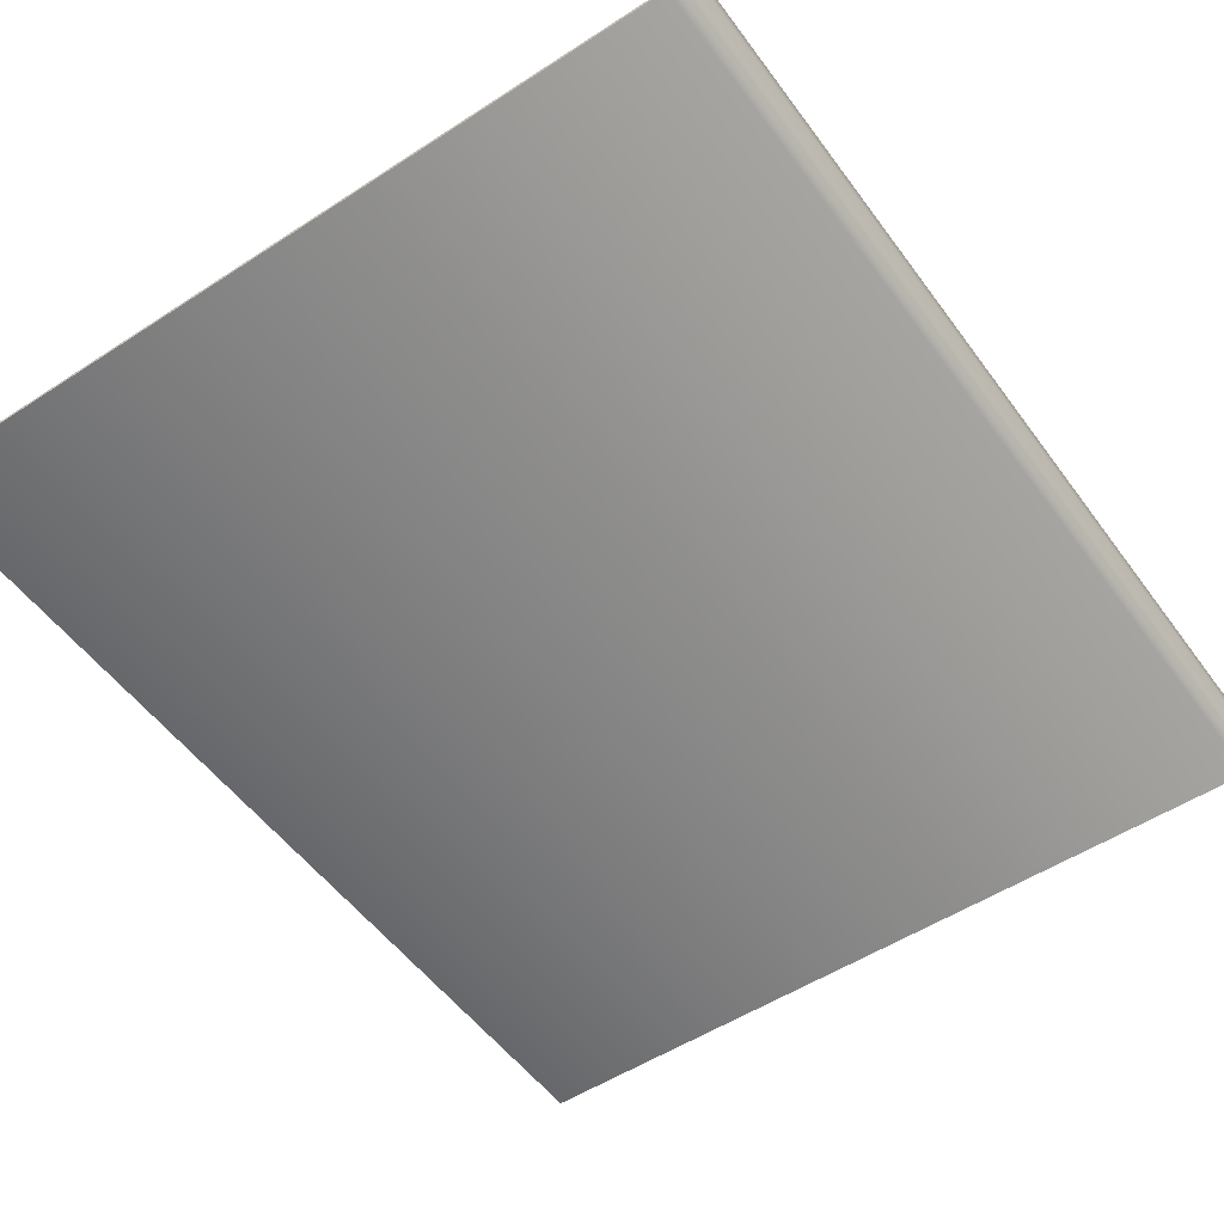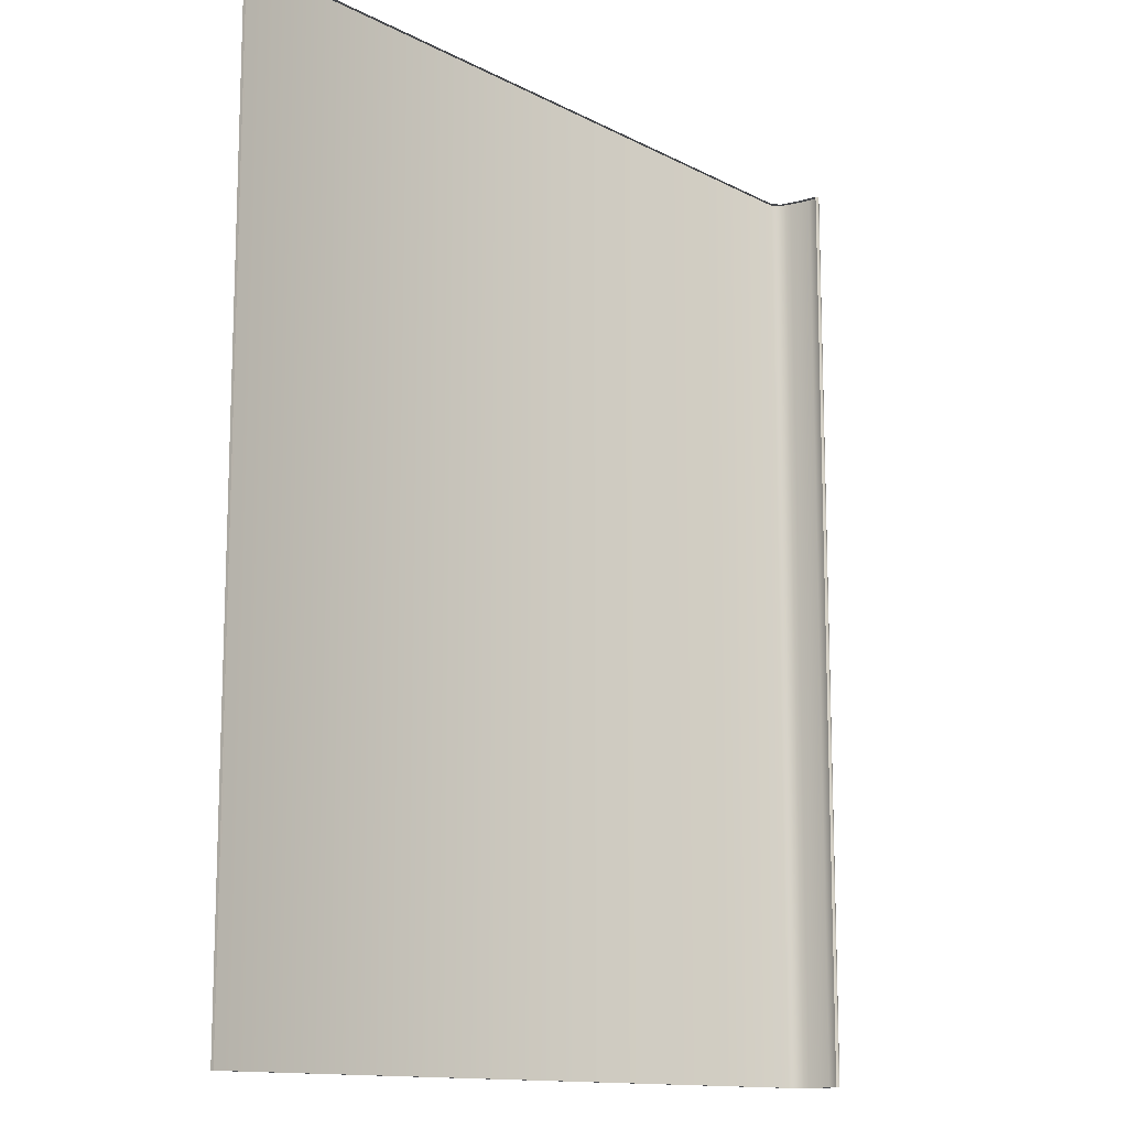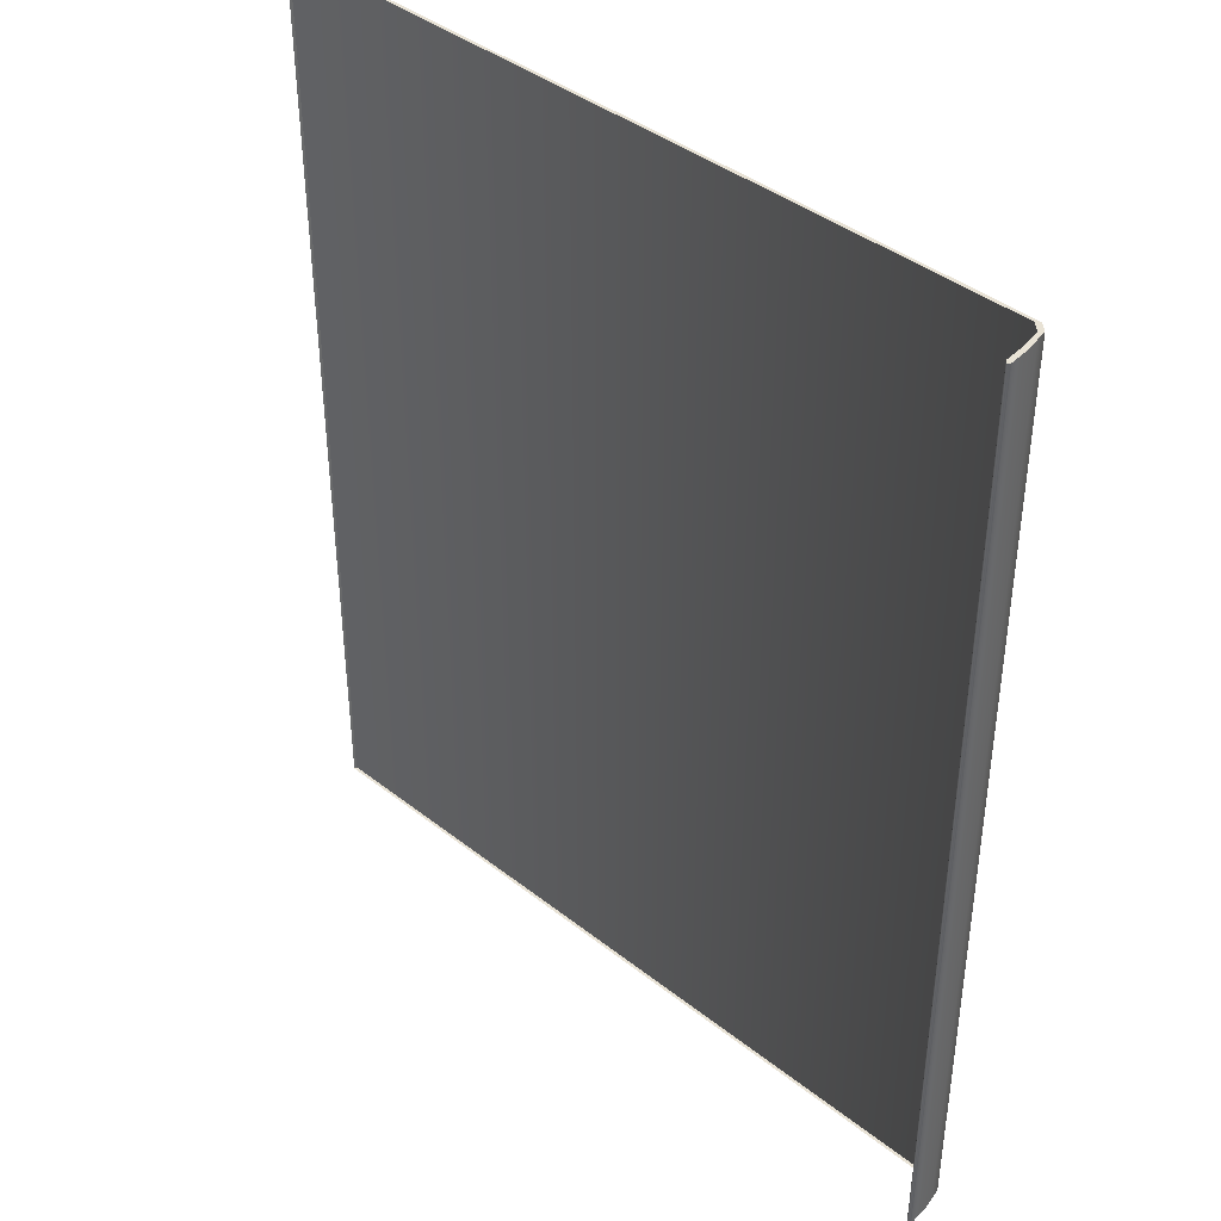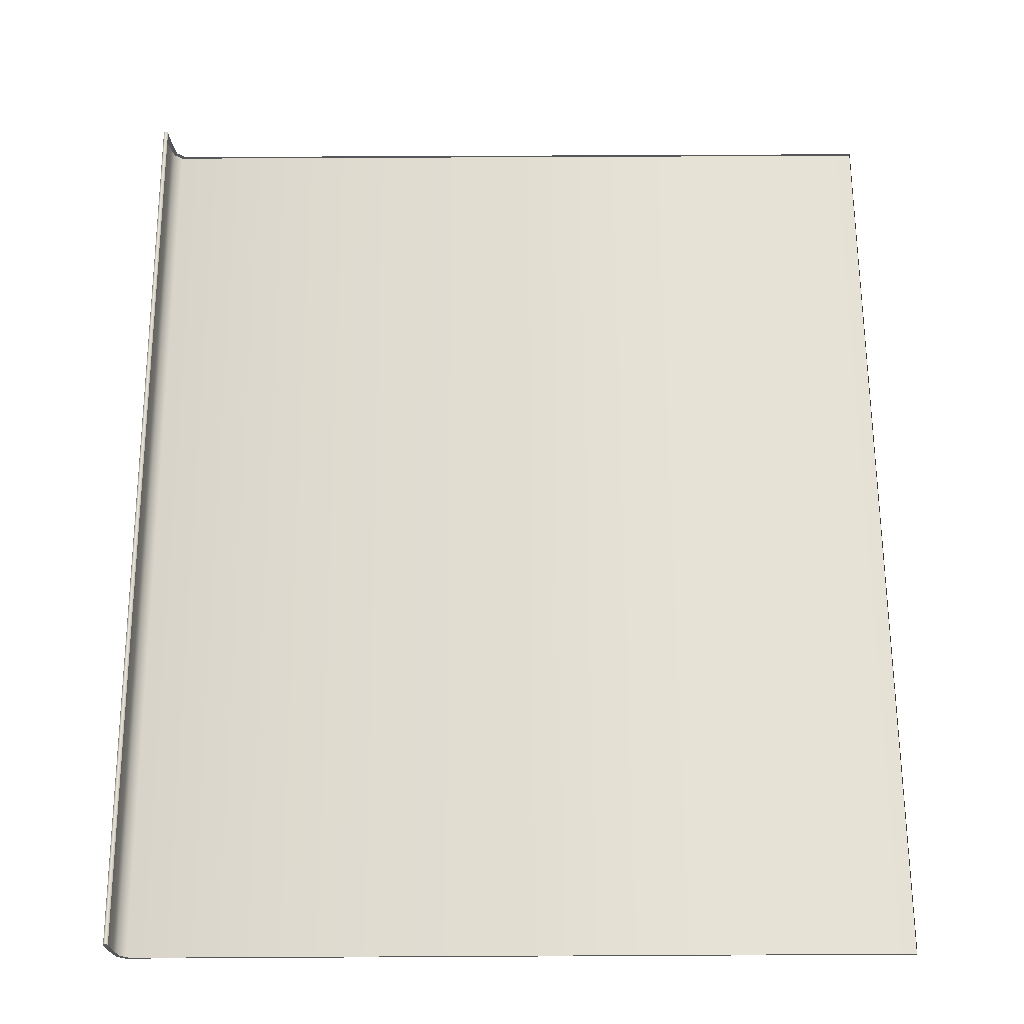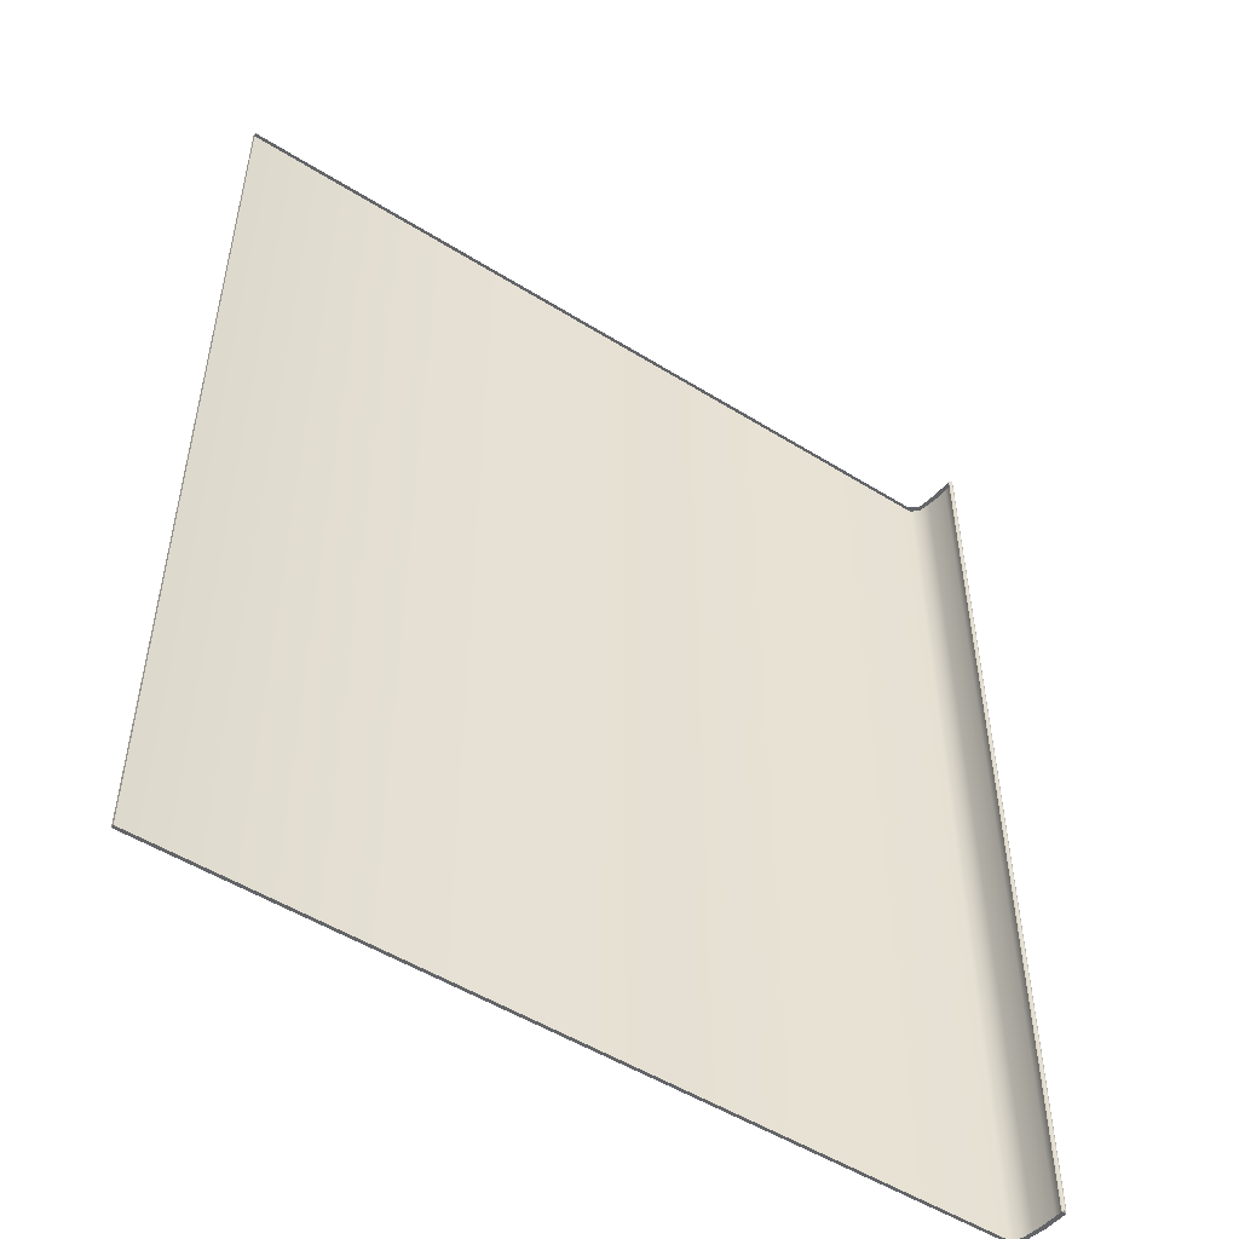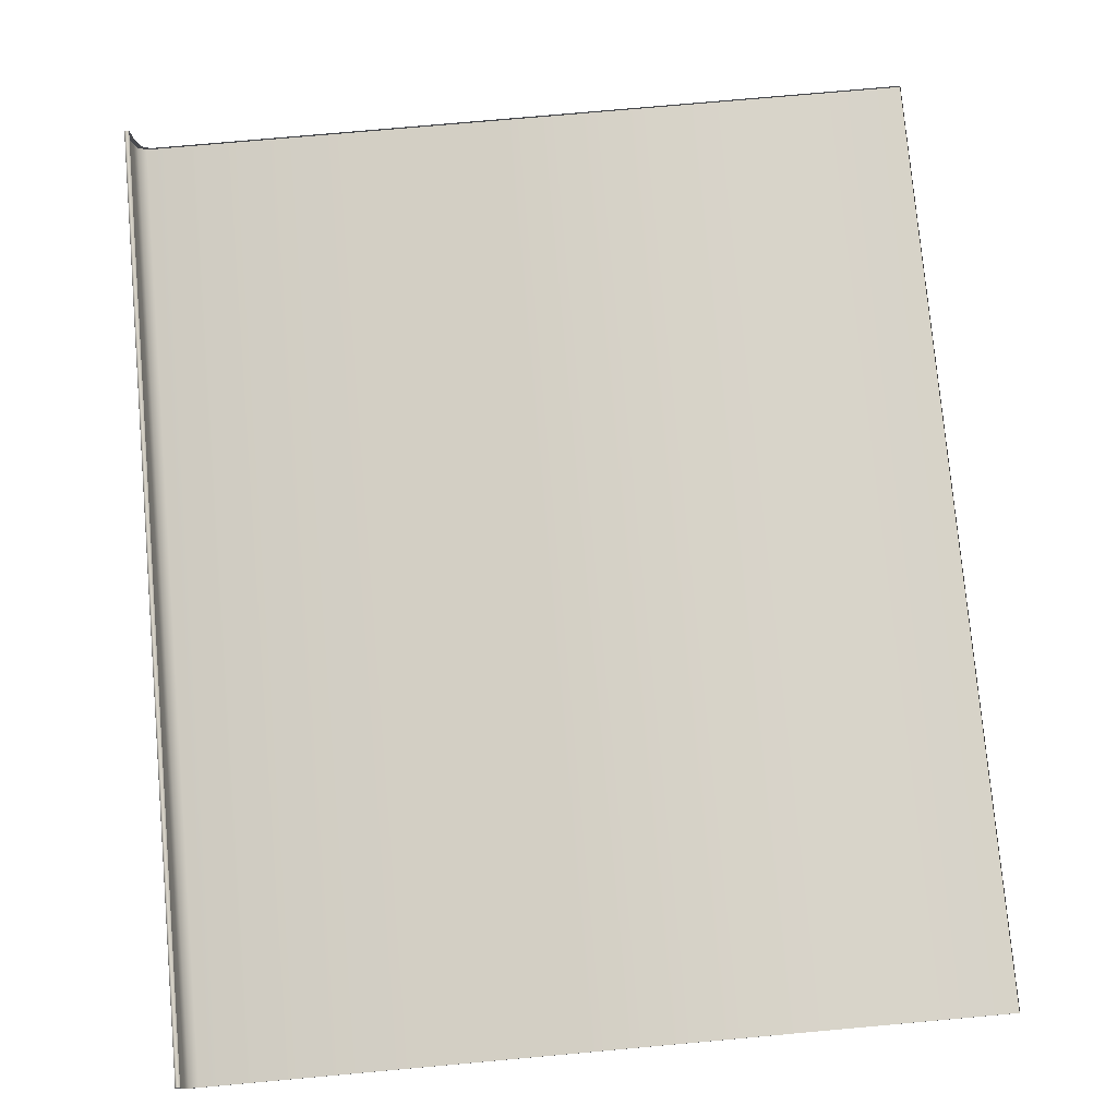
<metadata>
{"format":"obj","ext":"obj","renderer":"f3d","projection":"perspective","resolution":1024,"background":"white","views":[{"elev":-52.3,"azim":35.1,"up":"+Z"},{"elev":-12.9,"azim":-49.7,"up":"+Y"},{"elev":40.9,"azim":43.7,"up":"+Y"},{"elev":64.3,"azim":179.7,"up":"+Z"},{"elev":-51.1,"azim":-34.3,"up":"+Y"},{"elev":77.1,"azim":174.9,"up":"+Z"}]}
</metadata>
<code>
o MeshBook_20_0_GeomSubset_0
v -0.12 -0.1499 -0.02004
v -0.12 0.1499 -0.02004
v -0.12 0.1499 -0.02104
v -0.12 -0.1499 -0.02104
v 0.1284 0.1499 -0.01768
v 0.1256 0.1499 -0.02004
v 0.127 0.1499 -0.02104
v 0.1295 0.1499 -0.01879
v 0.1256 -0.1499 -0.02004
v 0.1284 -0.1499 -0.01768
v 0.127 -0.1499 -0.02104
v 0.1295 -0.1499 -0.01879
v 0.13 -0.1499 -0.004446
v 0.1315 -0.1499 -0.004446
v 0.1315 0.1499 -0.004446
v 0.13 0.1499 -0.004446
v 0.131 -0.1499 -0.01162
v 0.131 0.1499 -0.01162
v 0.1295 0.1499 -0.01107
v 0.1295 -0.1499 -0.01107
v 0.1312 -0.1499 -0.008032
v 0.1312 0.1499 -0.008032
v 0.1298 0.1499 -0.007755
v 0.1298 -0.1499 -0.007756
v 0.1302 -0.1499 -0.01521
v 0.1302 0.1499 -0.01521
v 0.129 0.1499 -0.01438
v 0.129 -0.1499 -0.01438
v 0.128 0.1499 -0.004446
v -0.12 0.1499 -0.004446
v -0.12 -0.1499 -0.004446
v 0.128 -0.1499 -0.004446
v 0.1275 0.1499 -0.01224
v -0.12 0.1499 -0.01224
v -0.12 -0.1499 -0.01224
v 0.1275 -0.1499 -0.01224
v 0.128 -0.1483 -0.000525
v 0.13 -0.1499 -0.004446
v 0.128 0.1483 -0.000524
v 0.13 0.1499 -0.004446
v -0.1184 -0.1483 -0.003451
v -0.1184 0.1483 -0.003451
v -0.12 -0.1499 -0.02004
v -0.12 0.1499 -0.02004
v 0.1256 0.1499 -0.02004
v 0.1284 0.1499 -0.01768
v 0.1284 -0.1499 -0.01768
v 0.1256 -0.1499 -0.02004
v 0.1295 0.1499 -0.01107
v 0.1295 -0.1499 -0.01107
v 0.04147 0.1499 -0.02004
v 0.04274 0.1499 -0.01224
v 0.04305 0.1499 -0.004446
v 0.04349 0.1483 0.01158
v 0.04349 -0.1483 0.01158
v 0.04305 -0.1499 -0.004446
v 0.04274 -0.1499 -0.01224
v 0.04147 -0.1499 -0.02004
v -0.03504 0.1499 -0.02004
v -0.03441 0.1499 -0.01224
v -0.03425 0.1499 -0.004446
v -0.03338 0.1483 0.006821
v -0.03338 -0.1483 0.006821
v -0.03425 -0.1499 -0.004446
v -0.03441 -0.1499 -0.01224
v -0.03504 -0.1499 -0.02004
v 0.01953 0.1499 -0.02004
v 0.02058 0.1499 -0.01224
v 0.02084 0.1499 -0.004446
v 0.02143 0.1483 0.01089
v 0.02143 -0.1483 0.01089
v 0.02084 -0.1499 -0.004446
v 0.02058 -0.1499 -0.01224
v 0.01953 -0.1499 -0.02004
v -0.007755 0.1499 -0.02004
v -0.006914 0.1499 -0.01224
v -0.006704 0.1499 -0.004446
v -0.005974 0.1483 0.009255
v -0.005974 -0.1483 0.009255
v -0.006704 -0.1499 -0.004446
v -0.006914 -0.1499 -0.01224
v -0.007755 -0.1499 -0.02004
v 0.1078 0.1499 -0.02004
v 0.1096 0.1499 -0.01224
v 0.11 0.1499 -0.004446
v 0.1101 0.1483 0.007315
v 0.1101 -0.1483 0.007315
v 0.11 -0.1499 -0.004446
v 0.1096 -0.1499 -0.01224
v 0.1078 -0.1499 -0.02004
v 0.09288 0.1499 -0.02004
v 0.09452 0.1499 -0.01224
v 0.09493 0.1499 -0.004446
v 0.0951 0.1483 0.01047
v 0.0951 -0.1483 0.01047
v 0.09493 -0.1499 -0.004446
v 0.09452 -0.1499 -0.01224
v 0.09288 -0.1499 -0.02004
v 0.07651 0.1499 -0.02004
v 0.07802 0.1499 -0.01224
v 0.0784 0.1499 -0.004446
v 0.07866 0.1483 0.01175
v 0.07866 -0.1483 0.01175
v 0.0784 -0.1499 -0.004446
v 0.07802 -0.1499 -0.01224
v 0.07651 -0.1499 -0.02004
v 0.06014 0.1499 -0.02004
v 0.06152 0.1499 -0.01224
v 0.06187 0.1499 -0.004446
v 0.06222 0.1483 0.01182
v 0.06222 -0.1483 0.01182
v 0.06187 -0.1499 -0.004446
v 0.06152 -0.1499 -0.01224
v 0.06014 -0.1499 -0.02004
v -0.0623 0.1499 -0.02004
v -0.06198 0.1499 -0.01224
v -0.06191 0.1499 -0.004446
v -0.06081 0.1483 0.004166
v -0.06081 -0.1483 0.004166
v -0.06191 -0.1499 -0.004446
v -0.06198 -0.1499 -0.01224
v -0.0623 -0.1499 -0.02004
v -0.0896 0.1499 -0.02004
v -0.08944 0.1499 -0.01224
v -0.0894 0.1499 -0.004446
v -0.0882 0.1483 0.001056
v -0.0882 -0.1483 0.001056
v -0.0894 -0.1499 -0.004446
v -0.08944 -0.1499 -0.01224
v -0.0896 -0.1499 -0.02004
v 0.1297 -0.1485 -0.002238
v 0.1297 0.1485 -0.002238
v 0.1304 -0.1497 -0.003822
v 0.1304 0.1497 -0.003822
v 0.131 -0.1497 -0.003822
v 0.131 0.1497 -0.003822
v 0.1191 0.1499 -0.02004
v 0.1209 0.1499 -0.01224
v 0.1214 0.1499 -0.004446
v 0.1214 0.1483 0.003508
v 0.1214 -0.1483 0.003508
v 0.1214 -0.1499 -0.004446
v 0.1209 -0.1499 -0.01224
v 0.1191 -0.1499 -0.02004
v 0.1308 -0.1486 -0.003678
v 0.1308 -0.1499 -0.004446
v 0.1308 0.1486 -0.003678
v 0.1308 0.1499 -0.004446
v -0.1112 0.1499 -0.02004
v -0.1111 0.1499 -0.01224
v -0.1111 0.1499 -0.004446
v -0.1098 0.1483 -0.001778
v -0.1098 -0.1483 -0.001778
v -0.1111 -0.1499 -0.004446
v -0.1111 -0.1499 -0.01224
v -0.1112 -0.1499 -0.02004
f 2 1 4 3
f 5 6 7 8
f 8 7 11 12
f 9 10 12 11
f 7 3 4 11
f 8 12 25 26
f 7 6 2 3
f 1 9 11 4
f 12 10 28 25
f 26 27 5 8
f 18 17 21 22
f 22 23 19 18
f 17 20 24 21
f 22 21 14 15
f 15 16 23 22
f 21 24 13 14
f 26 25 17 18
f 18 19 27 26
f 25 28 20 17
f 136 135 133 134
f 14 13 133 135
f 16 15 136 134
f 133 13 16 134
f 14 135 136 15

</code>
